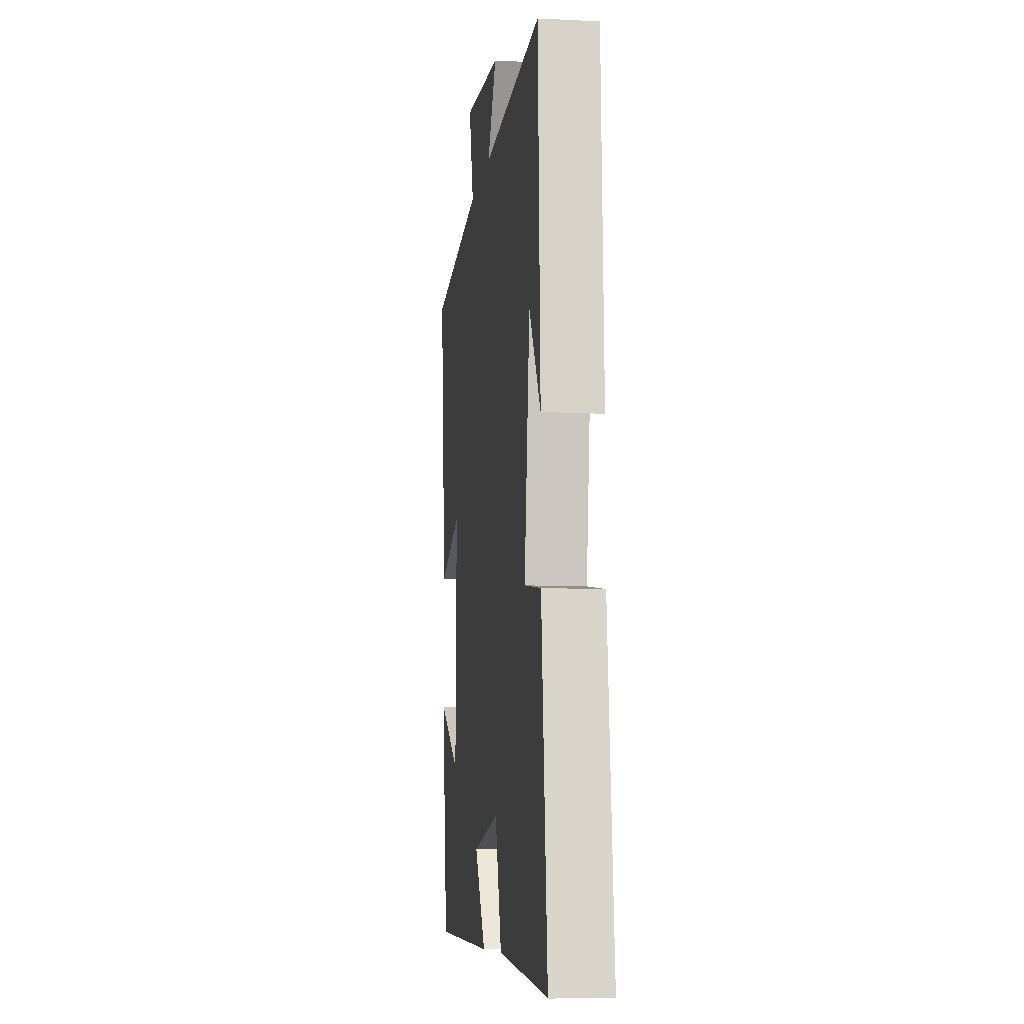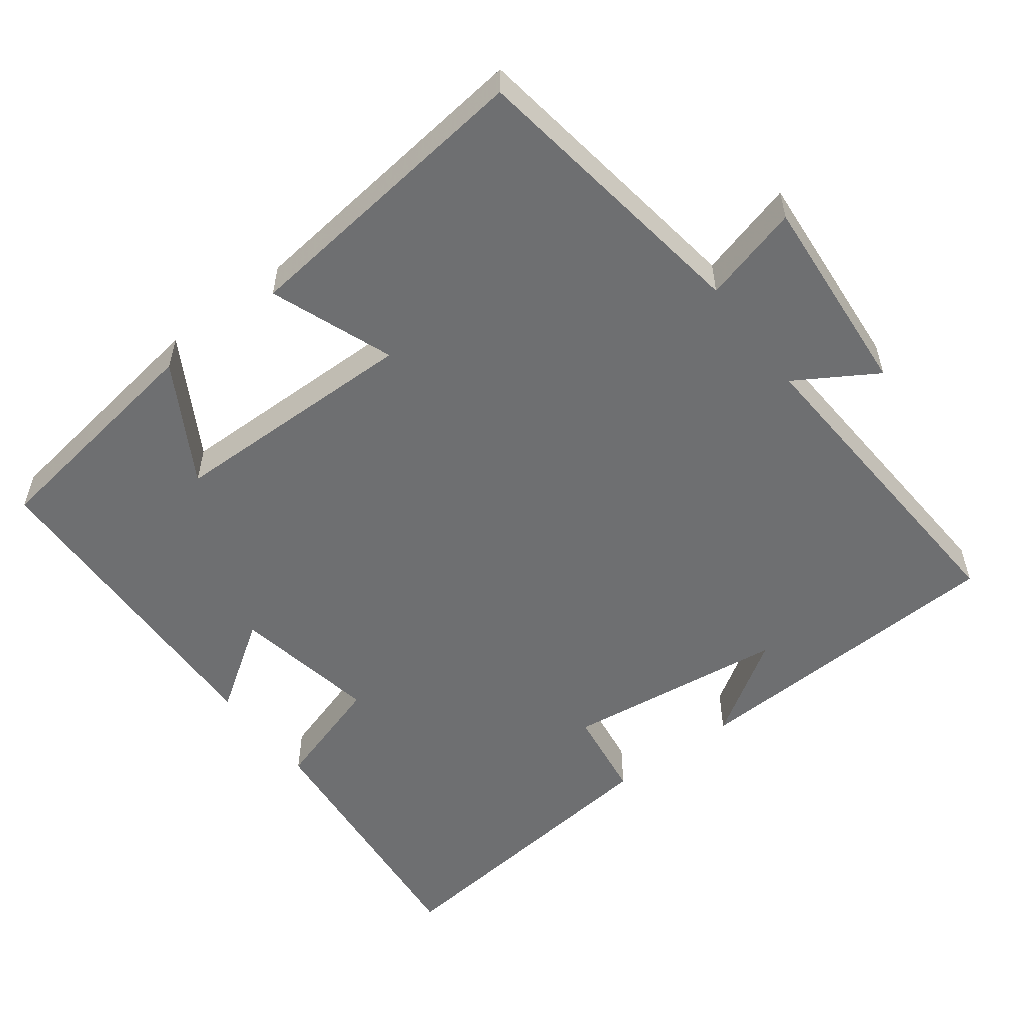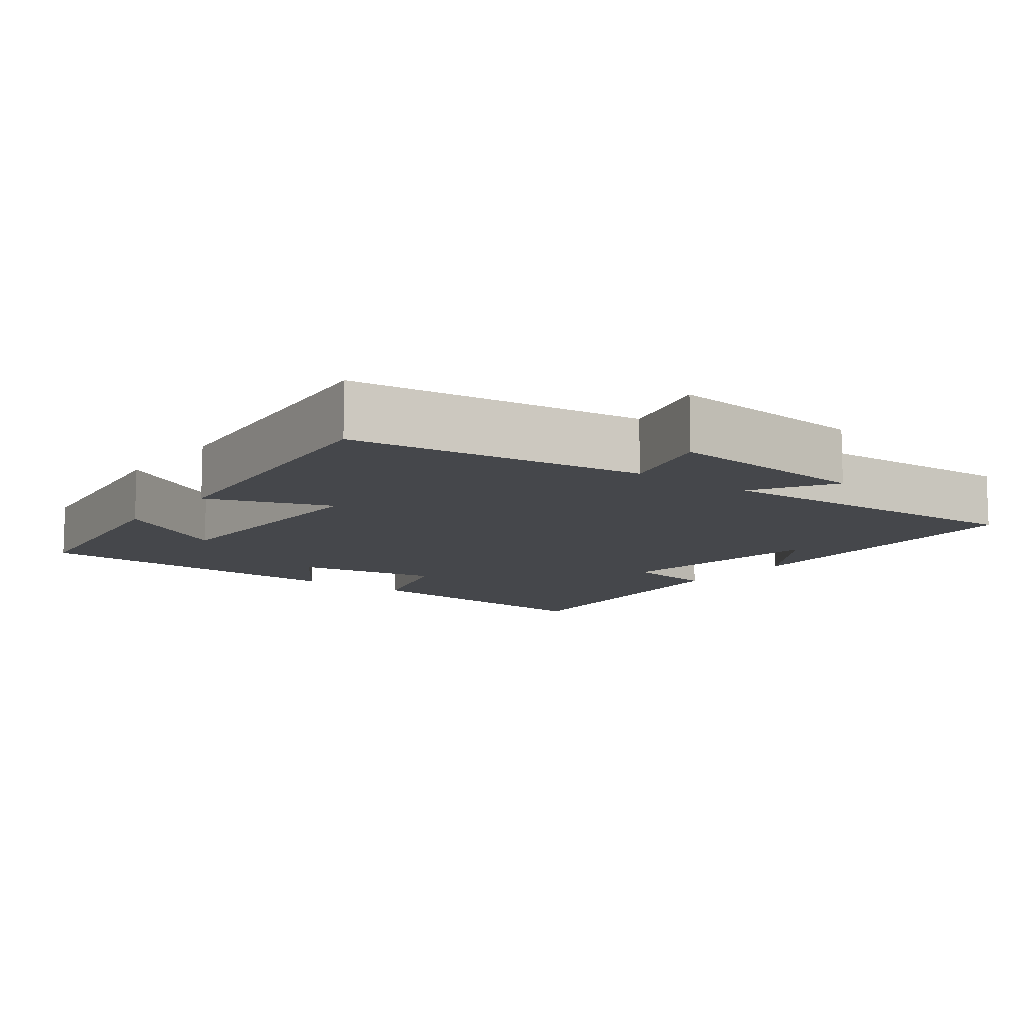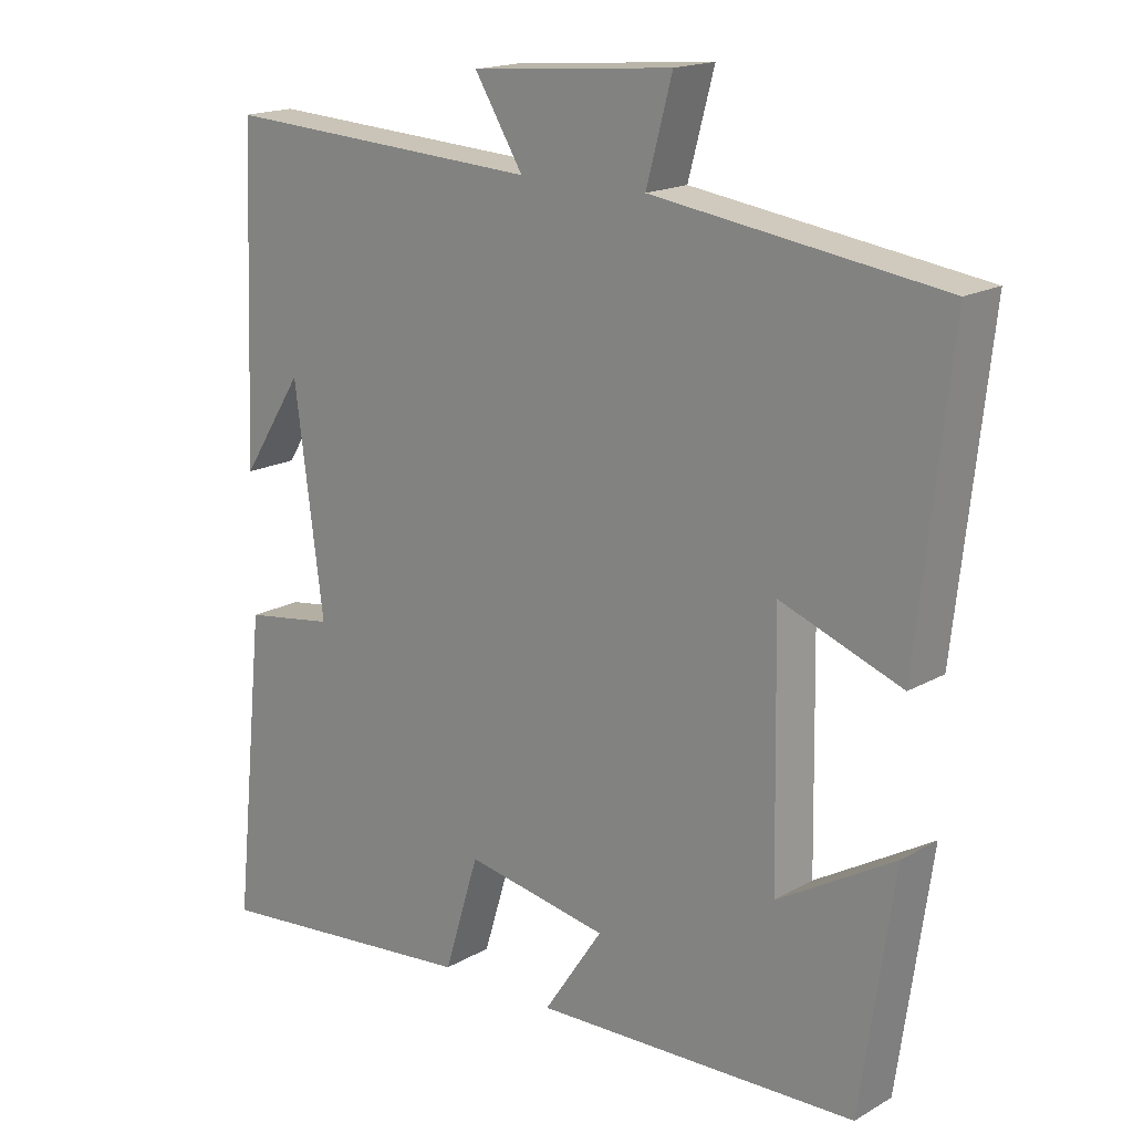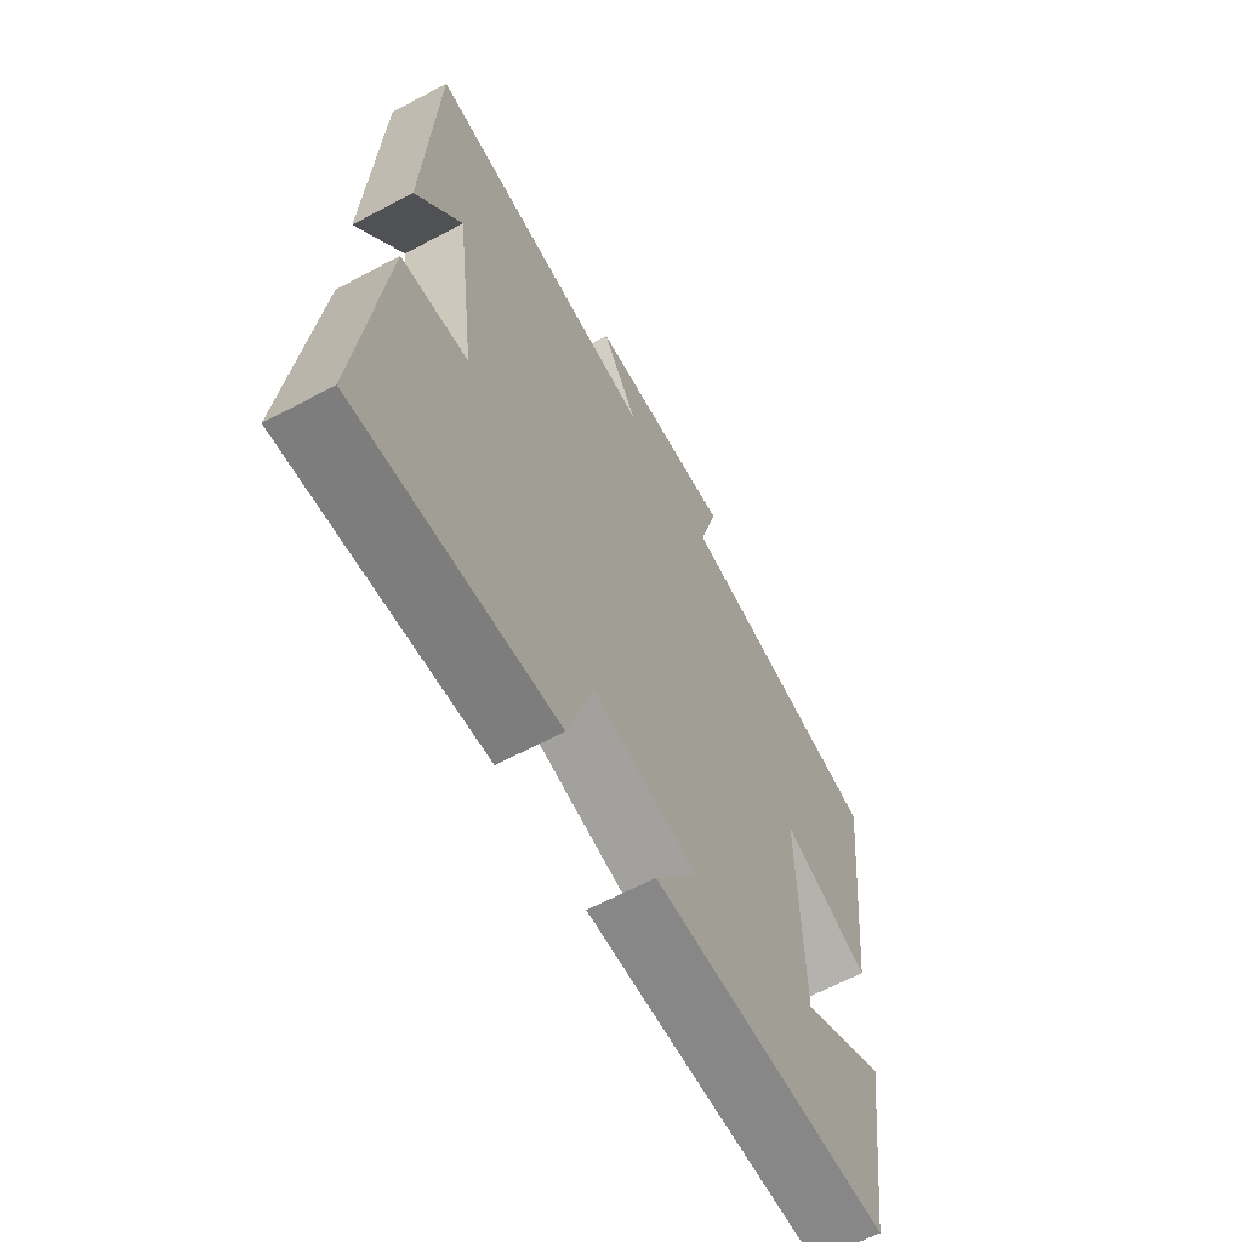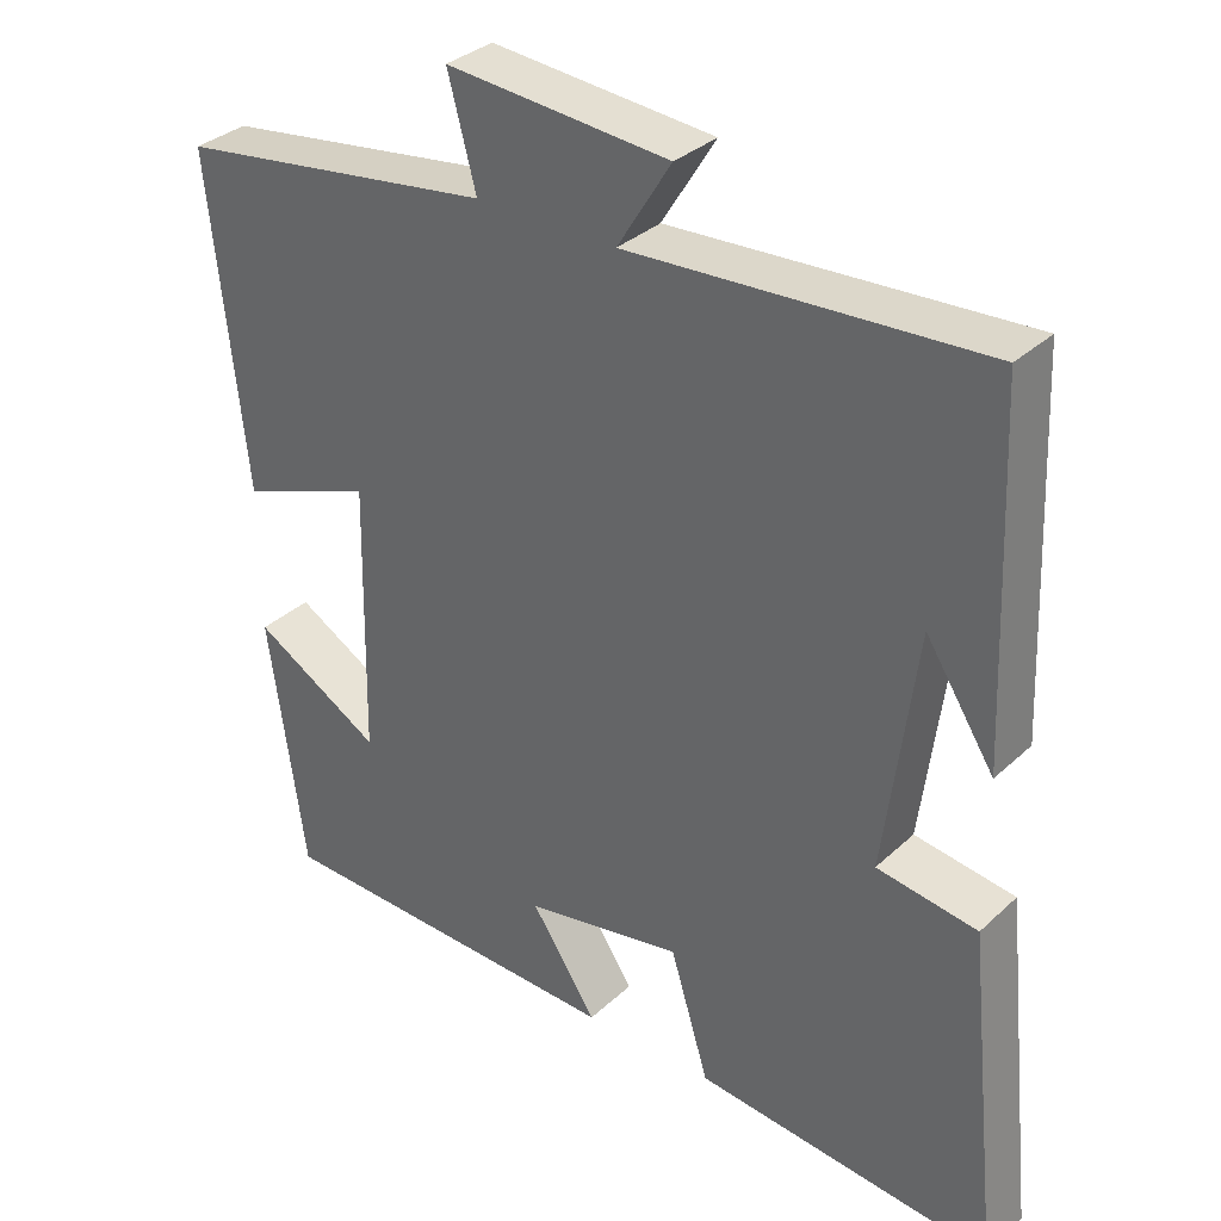
<metadata>
{"format":"obj","ext":"obj","renderer":"f3d","projection":"perspective","resolution":1024,"background":"white","views":[{"elev":-9.0,"azim":82.5,"up":"+Z"},{"elev":-54.6,"azim":-52.7,"up":"+Y"},{"elev":-10.6,"azim":-37.2,"up":"+Y"},{"elev":17.4,"azim":-138.3,"up":"+Z"},{"elev":-63.9,"azim":118.2,"up":"+Z"},{"elev":33.2,"azim":38.7,"up":"+Z"}]}
</metadata>
<code>
v 0.482 0.07 0.525
v 0.5 0.07 0.077
v 0.413 0.07 0.212
v 0.373 0.07 -0.094
v 0.5 0.07 -0.113
v 0.544 0.07 -0.538
v 0.165 0.07 -0.5
v 0.116 0.07 -0.34
v -0.084 0.07 -0.376
v -0.001 0.07 -0.5
v -0.454 0.07 -0.485
v -0.5 0.07 -0.162
v -0.337 0.07 -0.257
v -0.331 0.07 0.089
v -0.5 0.07 0.026
v -0.546 0.07 0.444
v -0.144 0.07 0.5
v -0.18 0.07 0.634
v 0.102 0.07 0.61
v 0.034 0.07 0.5
v 0.482 0 0.525
v 0.5 0 0.077
v 0.413 0 0.212
v 0.373 0 -0.094
v 0.5 0 -0.113
v 0.544 0 -0.538
v 0.165 0 -0.5
v 0.116 0 -0.34
v -0.084 0 -0.376
v -0.001 0 -0.5
v -0.454 0 -0.485
v -0.5 0 -0.162
v -0.337 0 -0.257
v -0.331 0 0.089
v -0.5 0 0.026
v -0.546 0 0.444
v -0.144 0 0.5
v -0.18 0 0.634
v 0.102 0 0.61
v 0.034 0 0.5
f 17 18 19 20
f 15 16 17 20
f 14 15 20 1
f 13 14 1
f 10 11 12 13
f 9 10 13
f 8 9 13 1
f 4 5 6 7
f 3 4 7 8
f 1 2 3
f 1 3 8
f 40 39 38 37
f 40 37 36 35
f 21 40 35 34
f 21 34 33
f 33 32 31 30
f 33 30 29
f 21 33 29 28
f 27 26 25 24
f 28 27 24 23
f 23 22 21
f 28 23 21
f 1 21 22 2
f 2 22 23 3
f 3 23 24 4
f 4 24 25 5
f 5 25 26 6
f 6 26 27 7
f 7 27 28 8
f 8 28 29 9
f 9 29 30 10
f 10 30 31 11
f 11 31 32 12
f 12 32 33 13
f 13 33 34 14
f 14 34 35 15
f 15 35 36 16
f 16 36 37 17
f 17 37 38 18
f 18 38 39 19
f 19 39 40 20
f 20 40 21 1

</code>
